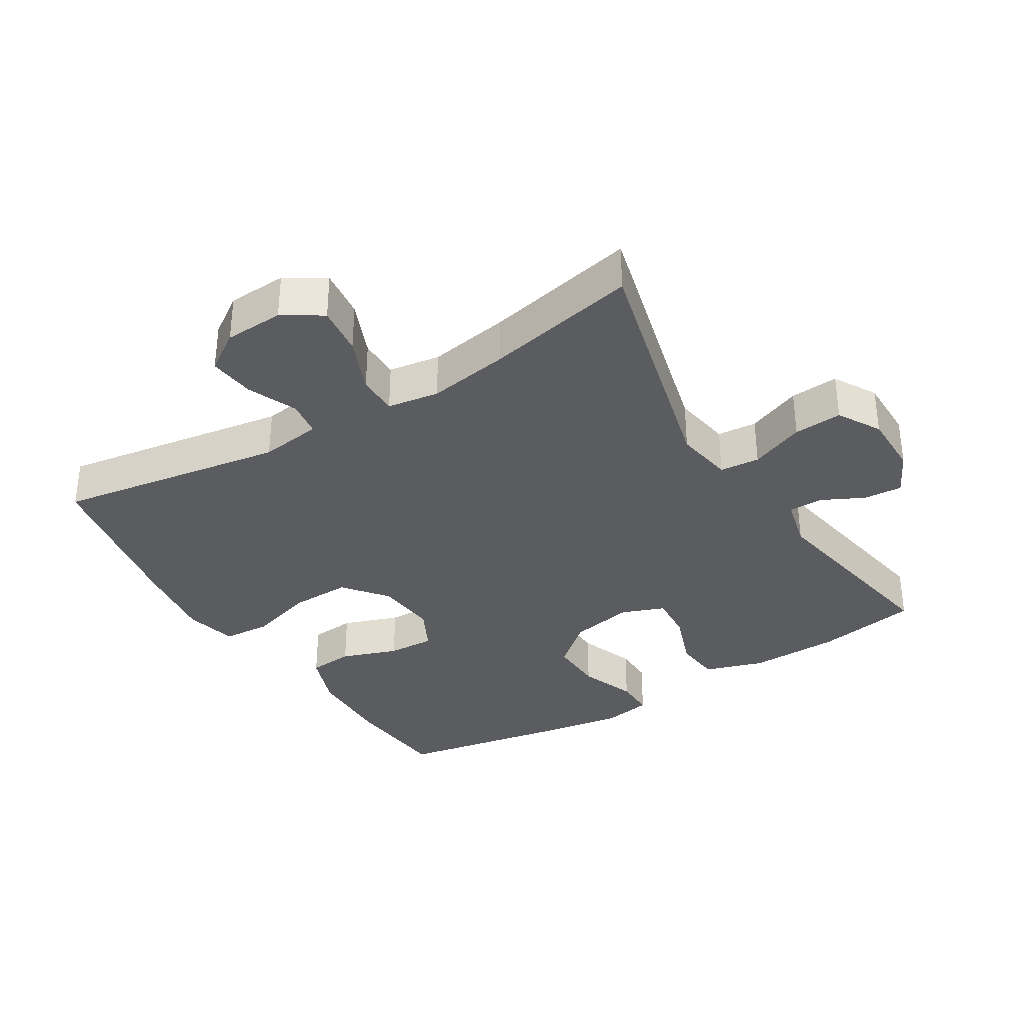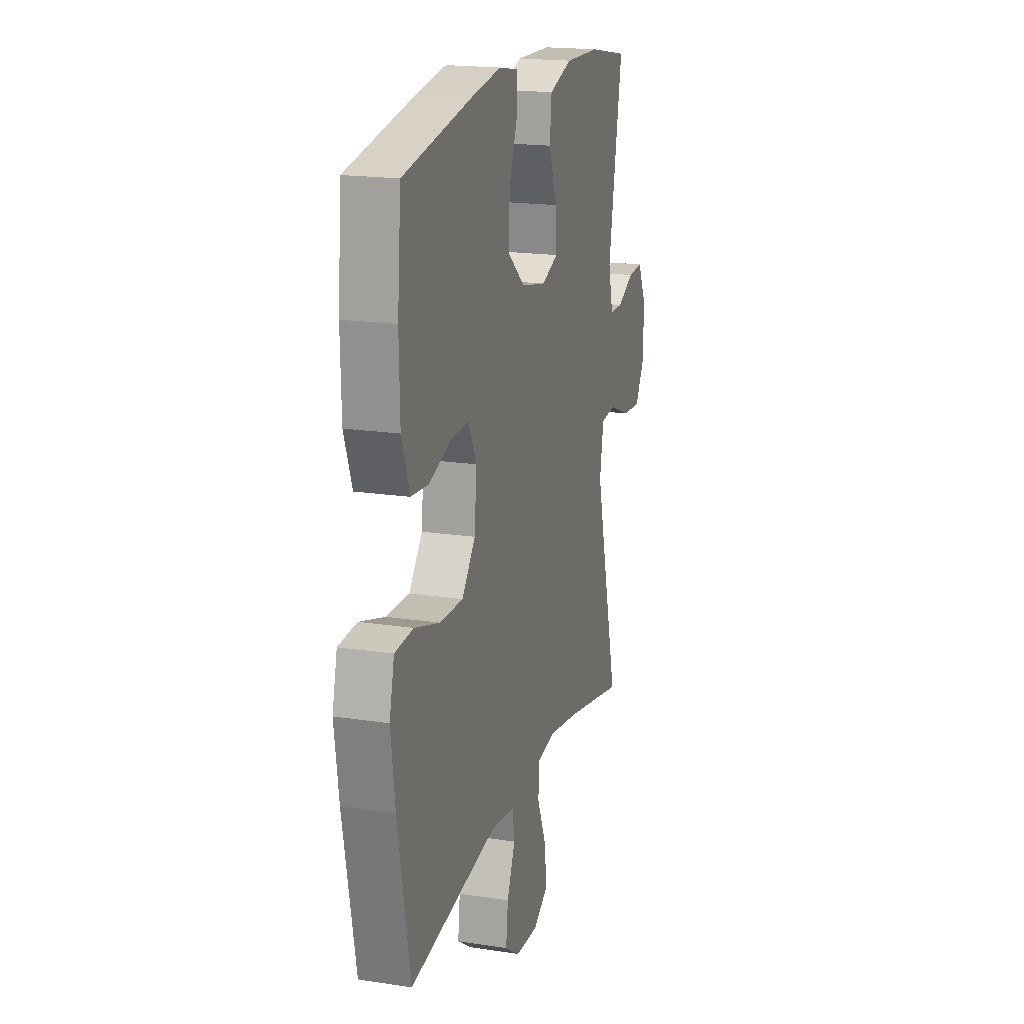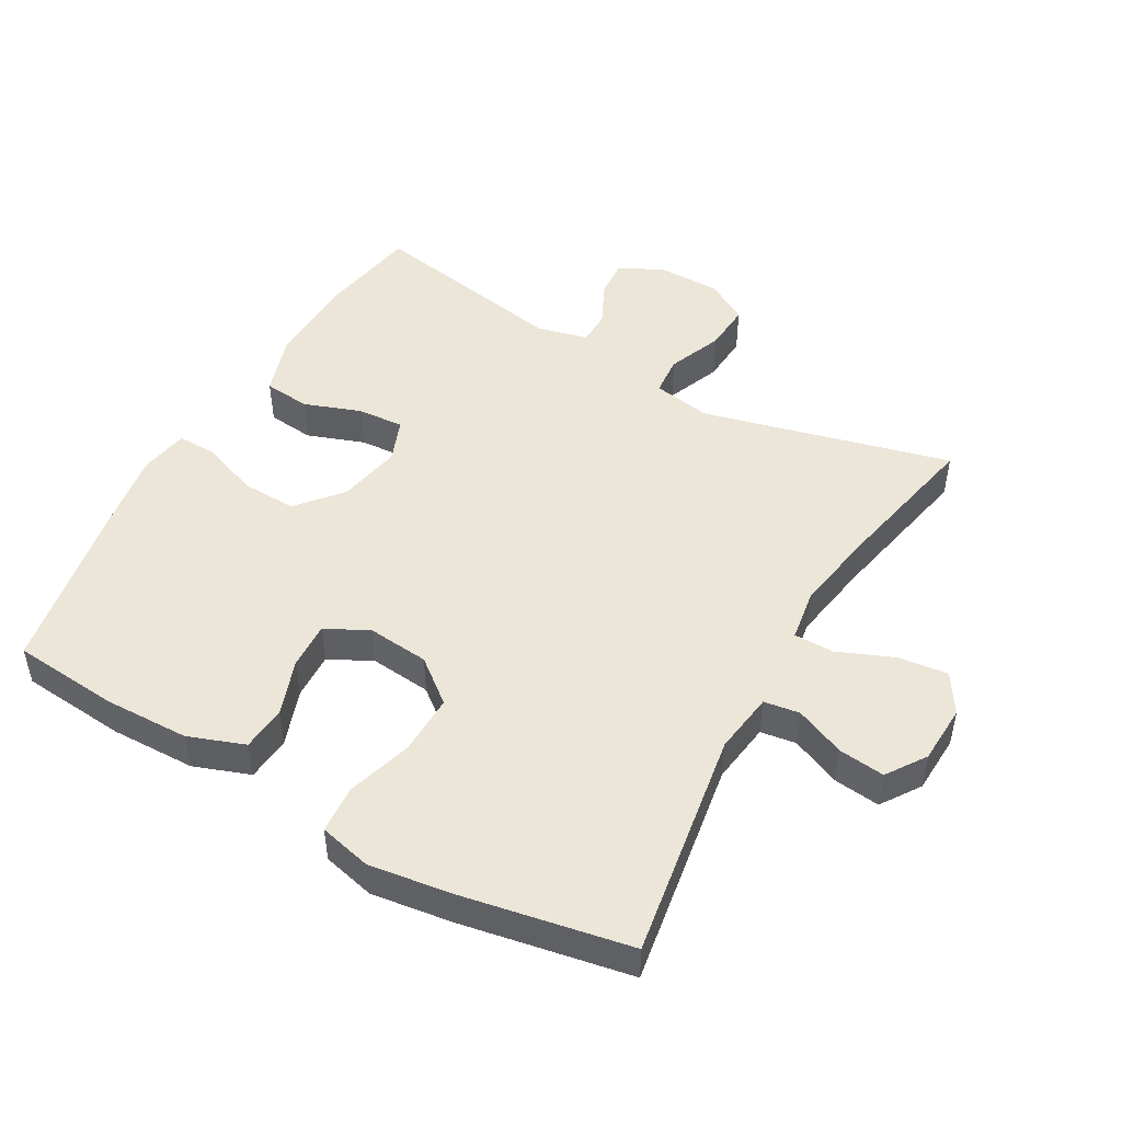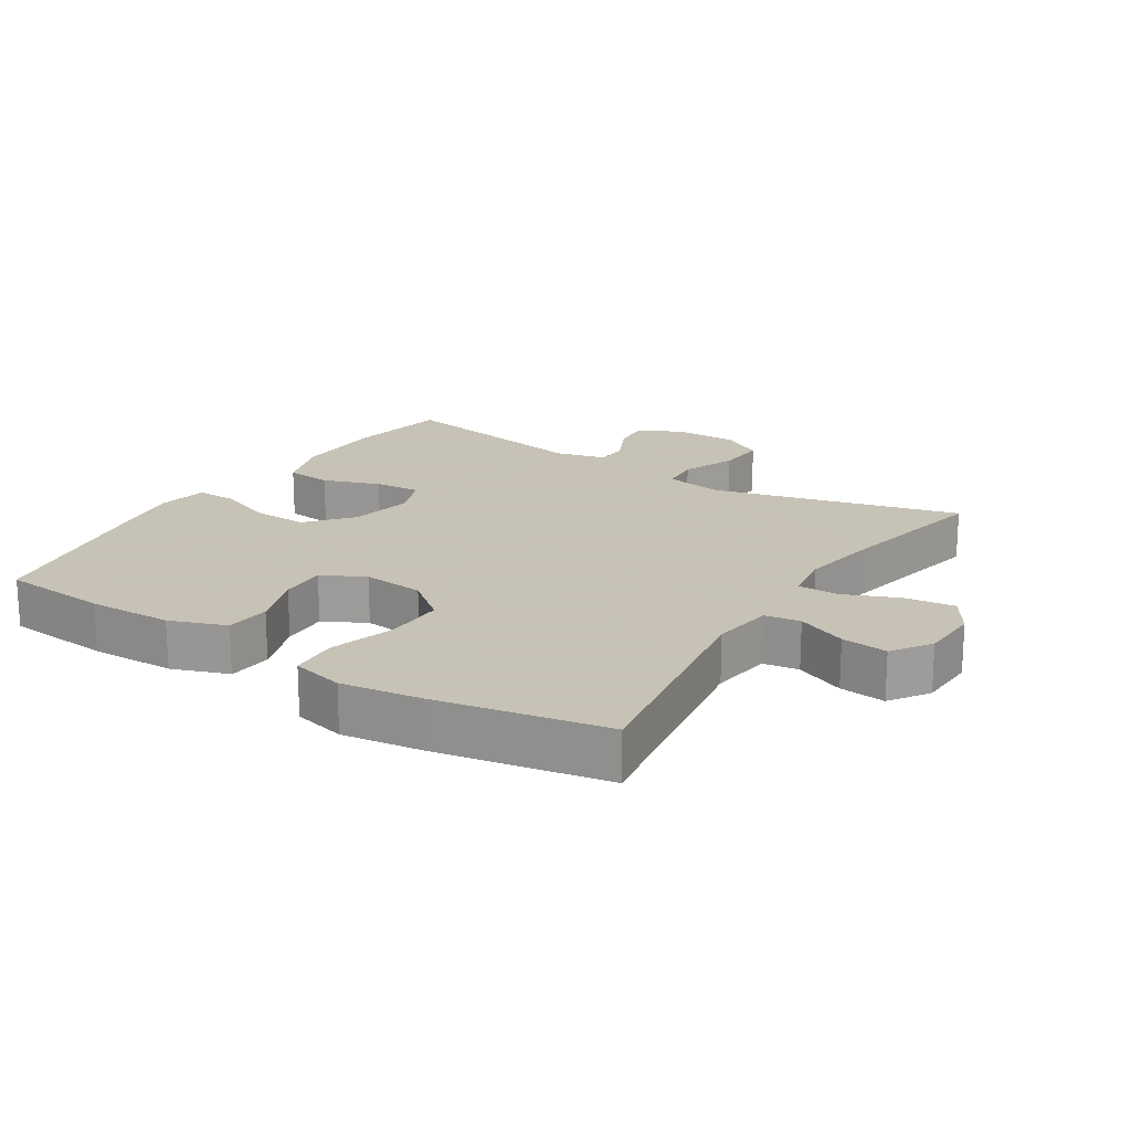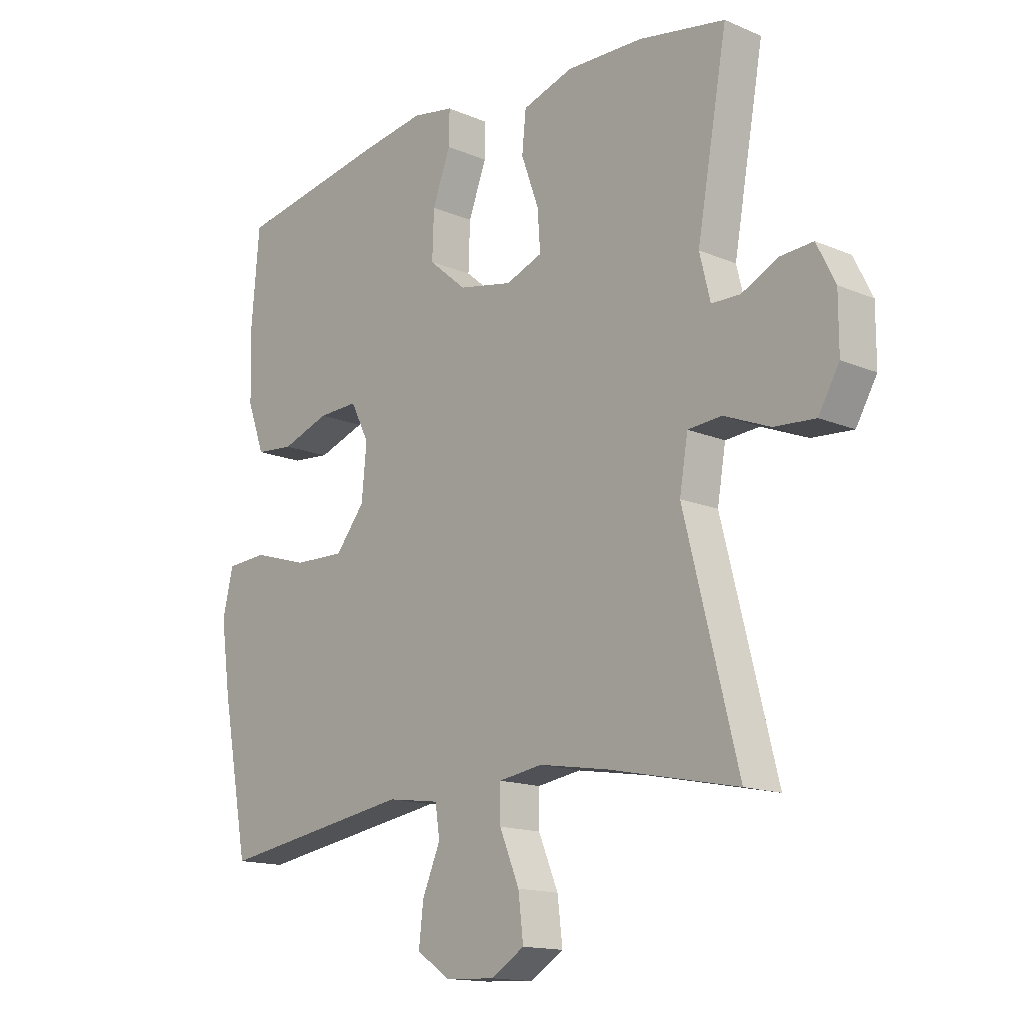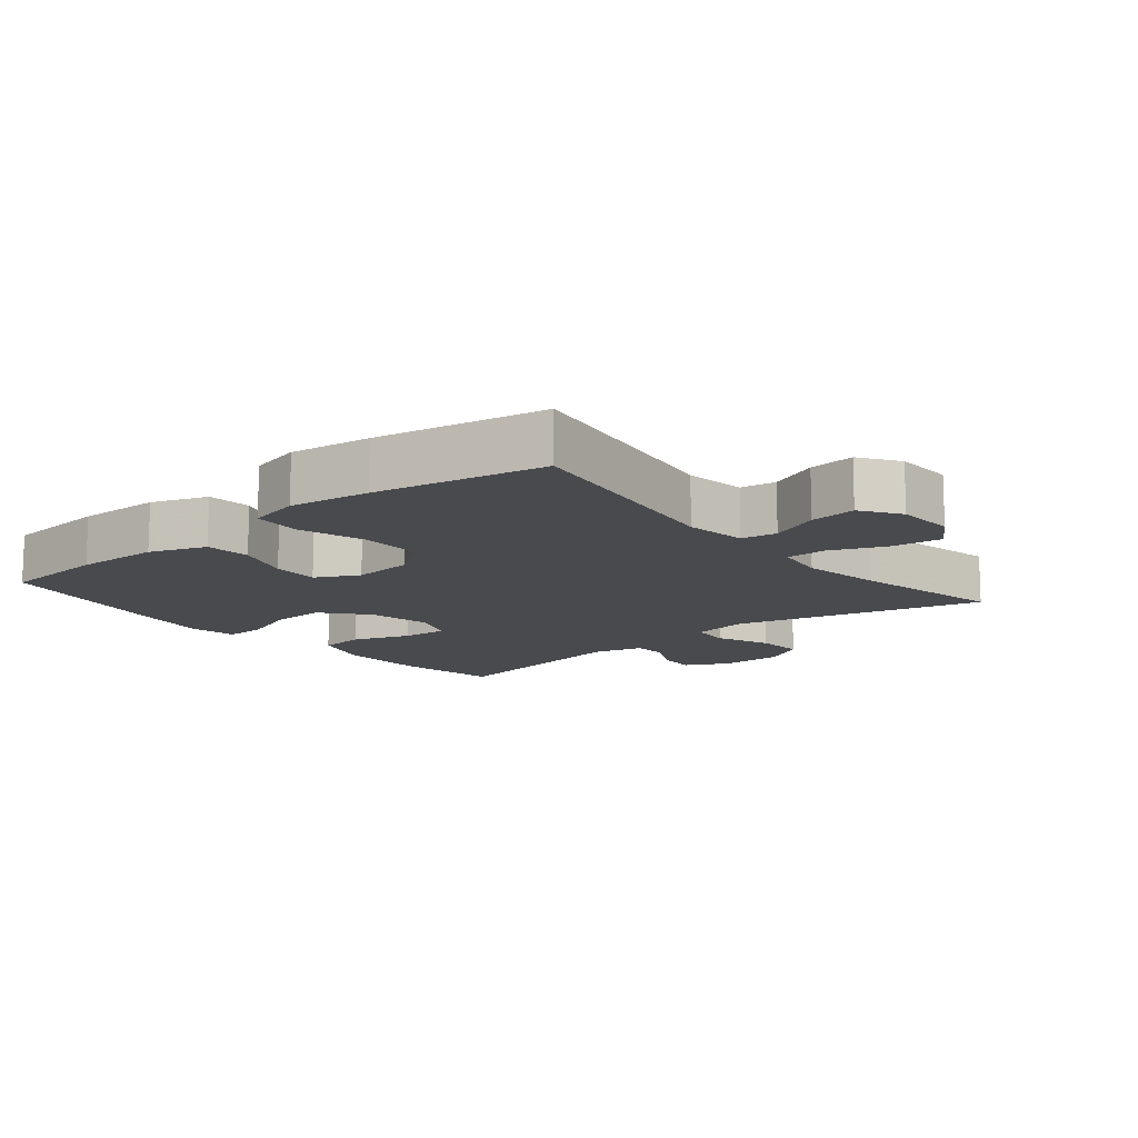
<metadata>
{"format":"obj","ext":"obj","renderer":"f3d","projection":"perspective","resolution":1024,"background":"white","views":[{"elev":-34.7,"azim":-148.4,"up":"+Y"},{"elev":18.5,"azim":106.4,"up":"+Z"},{"elev":48.6,"azim":119.6,"up":"+Y"},{"elev":19.1,"azim":122.5,"up":"+Y"},{"elev":-14.8,"azim":-132.5,"up":"+Z"},{"elev":-12.8,"azim":129.5,"up":"+Y"}]}
</metadata>
<code>
v -0.5 0.07 0.5
v -0.346 0.07 0.527
v -0.21 0.07 0.53
v -0.12 0.07 0.501
v -0.113 0.07 0.431
v -0.144 0.07 0.345
v -0.149 0.07 0.275
v -0.084 0.07 0.25
v 0.012 0.07 0.269
v 0.079 0.07 0.326
v 0.076 0.07 0.409
v 0.044 0.07 0.494
v 0.043 0.07 0.554
v 0.117 0.07 0.567
v 0.232 0.07 0.549
v 0.5 0.07 0.5
v 0.514 0.07 0.339
v 0.511 0.07 0.211
v 0.48 0.07 0.126
v 0.412 0.07 0.12
v 0.327 0.07 0.15
v 0.256 0.07 0.153
v 0.223 0.07 0.088
v 0.232 0.07 -0.005
v 0.284 0.07 -0.07
v 0.375 0.07 -0.068
v 0.474 0.07 -0.038
v 0.546 0.07 -0.043
v 0.565 0.07 -0.122
v 0.548 0.07 -0.244
v 0.5 0.07 -0.5
v 0.155 0.07 -0.445
v 0.062 0.07 -0.458
v 0.054 0.07 -0.512
v 0.086 0.07 -0.587
v 0.094 0.07 -0.657
v 0.035 0.07 -0.697
v -0.054 0.07 -0.701
v -0.113 0.07 -0.664
v -0.104 0.07 -0.589
v -0.069 0.07 -0.505
v -0.069 0.07 -0.444
v -0.147 0.07 -0.432
v -0.269 0.07 -0.452
v -0.5 0.07 -0.5
v -0.405 0.07 -0.125
v -0.42 0.07 -0.037
v -0.48 0.07 -0.032
v -0.562 0.07 -0.065
v -0.635 0.07 -0.07
v -0.672 0.07 -0.006
v -0.672 0.07 0.089
v -0.639 0.07 0.155
v -0.581 0.07 0.151
v -0.516 0.07 0.119
v -0.465 0.07 0.12
v -0.446 0.07 0.197
v -0.5 0 0.5
v -0.346 0 0.527
v -0.21 0 0.53
v -0.12 0 0.501
v -0.113 0 0.431
v -0.144 0 0.345
v -0.149 0 0.275
v -0.084 0 0.25
v 0.012 0 0.269
v 0.079 0 0.326
v 0.076 0 0.409
v 0.044 0 0.494
v 0.043 0 0.554
v 0.117 0 0.567
v 0.232 0 0.549
v 0.5 0 0.5
v 0.514 0 0.339
v 0.511 0 0.211
v 0.48 0 0.126
v 0.412 0 0.12
v 0.327 0 0.15
v 0.256 0 0.153
v 0.223 0 0.088
v 0.232 0 -0.005
v 0.284 0 -0.07
v 0.375 0 -0.068
v 0.474 0 -0.038
v 0.546 0 -0.043
v 0.565 0 -0.122
v 0.548 0 -0.244
v 0.5 0 -0.5
v 0.155 0 -0.445
v 0.062 0 -0.458
v 0.054 0 -0.512
v 0.086 0 -0.587
v 0.094 0 -0.657
v 0.035 0 -0.697
v -0.054 0 -0.701
v -0.113 0 -0.664
v -0.104 0 -0.589
v -0.069 0 -0.505
v -0.069 0 -0.444
v -0.147 0 -0.432
v -0.269 0 -0.452
v -0.5 0 -0.5
v -0.405 0 -0.125
v -0.42 0 -0.037
v -0.48 0 -0.032
v -0.562 0 -0.065
v -0.635 0 -0.07
v -0.672 0 -0.006
v -0.672 0 0.089
v -0.639 0 0.155
v -0.581 0 0.151
v -0.516 0 0.119
v -0.465 0 0.12
v -0.446 0 0.197
f 52 53 54 55
f 52 55 56
f 51 52 56
f 48 49 50 51
f 47 48 51 56
f 44 45 46
f 43 44 46 47
f 42 43 47 56
f 38 39 40 41
f 38 41 42
f 37 38 42
f 34 35 36 37
f 34 37 42
f 33 34 42 56
f 29 30 31 32
f 26 27 28 29
f 25 26 29 32
f 24 25 32 33
f 18 19 20 21
f 18 21 22
f 17 18 22
f 16 17 22
f 15 16 22
f 14 15 22 23
f 11 12 13 14
f 10 11 14 23
f 3 4 5 6
f 3 6 7
f 57 1 2 3
f 57 3 7
f 56 57 7 8
f 33 56 8 9
f 23 24 33
f 9 10 23 33
f 112 111 110 109
f 113 112 109
f 113 109 108
f 108 107 106 105
f 113 108 105 104
f 103 102 101
f 104 103 101 100
f 113 104 100 99
f 98 97 96 95
f 99 98 95
f 99 95 94
f 94 93 92 91
f 99 94 91
f 113 99 91 90
f 89 88 87 86
f 86 85 84 83
f 89 86 83 82
f 90 89 82 81
f 78 77 76 75
f 79 78 75
f 79 75 74
f 79 74 73
f 79 73 72
f 80 79 72 71
f 71 70 69 68
f 80 71 68 67
f 63 62 61 60
f 64 63 60
f 60 59 58 114
f 64 60 114
f 65 64 114 113
f 66 65 113 90
f 90 81 80
f 90 80 67 66
f 1 58 59 2
f 2 59 60 3
f 3 60 61 4
f 4 61 62 5
f 5 62 63 6
f 6 63 64 7
f 7 64 65 8
f 8 65 66 9
f 9 66 67 10
f 10 67 68 11
f 11 68 69 12
f 12 69 70 13
f 13 70 71 14
f 14 71 72 15
f 15 72 73 16
f 16 73 74 17
f 17 74 75 18
f 18 75 76 19
f 19 76 77 20
f 20 77 78 21
f 21 78 79 22
f 22 79 80 23
f 23 80 81 24
f 24 81 82 25
f 25 82 83 26
f 26 83 84 27
f 27 84 85 28
f 28 85 86 29
f 29 86 87 30
f 30 87 88 31
f 31 88 89 32
f 32 89 90 33
f 33 90 91 34
f 34 91 92 35
f 35 92 93 36
f 36 93 94 37
f 37 94 95 38
f 38 95 96 39
f 39 96 97 40
f 40 97 98 41
f 41 98 99 42
f 42 99 100 43
f 43 100 101 44
f 44 101 102 45
f 45 102 103 46
f 46 103 104 47
f 47 104 105 48
f 48 105 106 49
f 49 106 107 50
f 50 107 108 51
f 51 108 109 52
f 52 109 110 53
f 53 110 111 54
f 54 111 112 55
f 55 112 113 56
f 56 113 114 57
f 57 114 58 1

</code>
